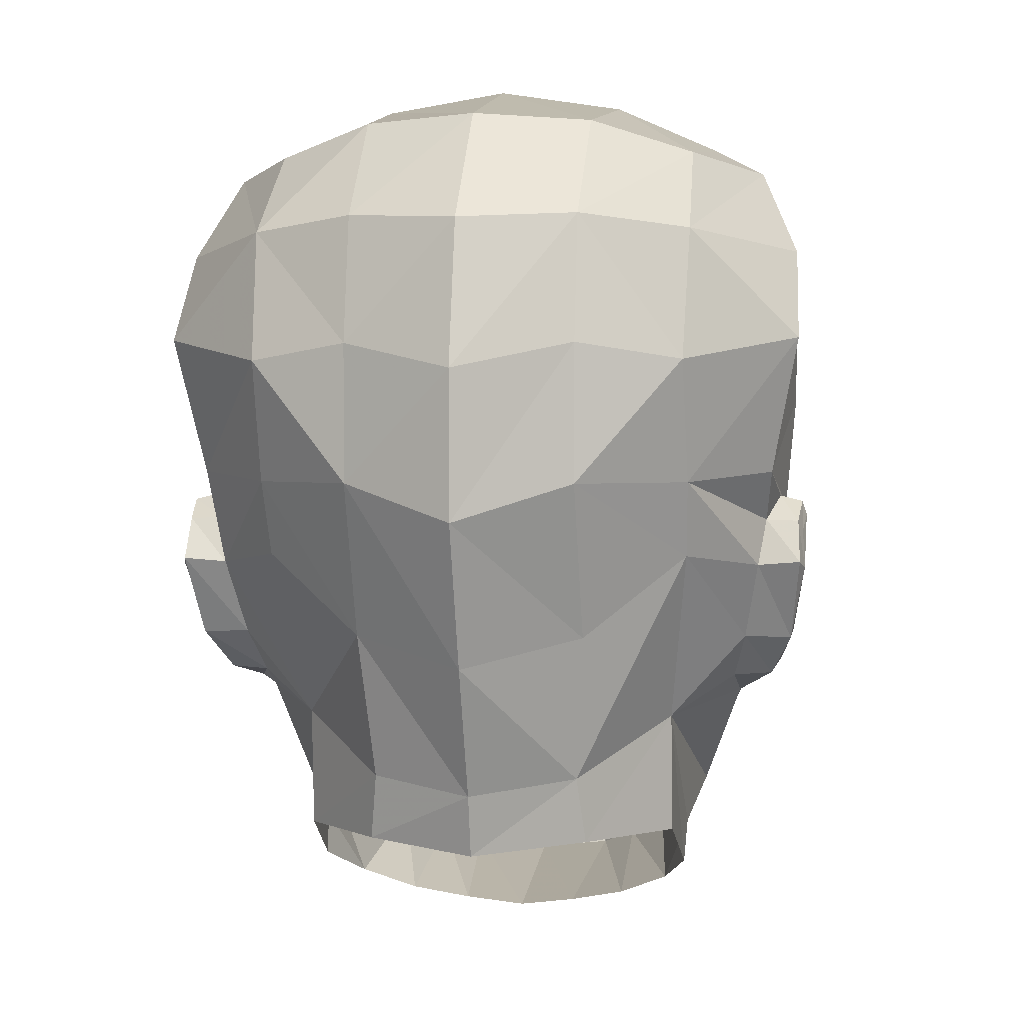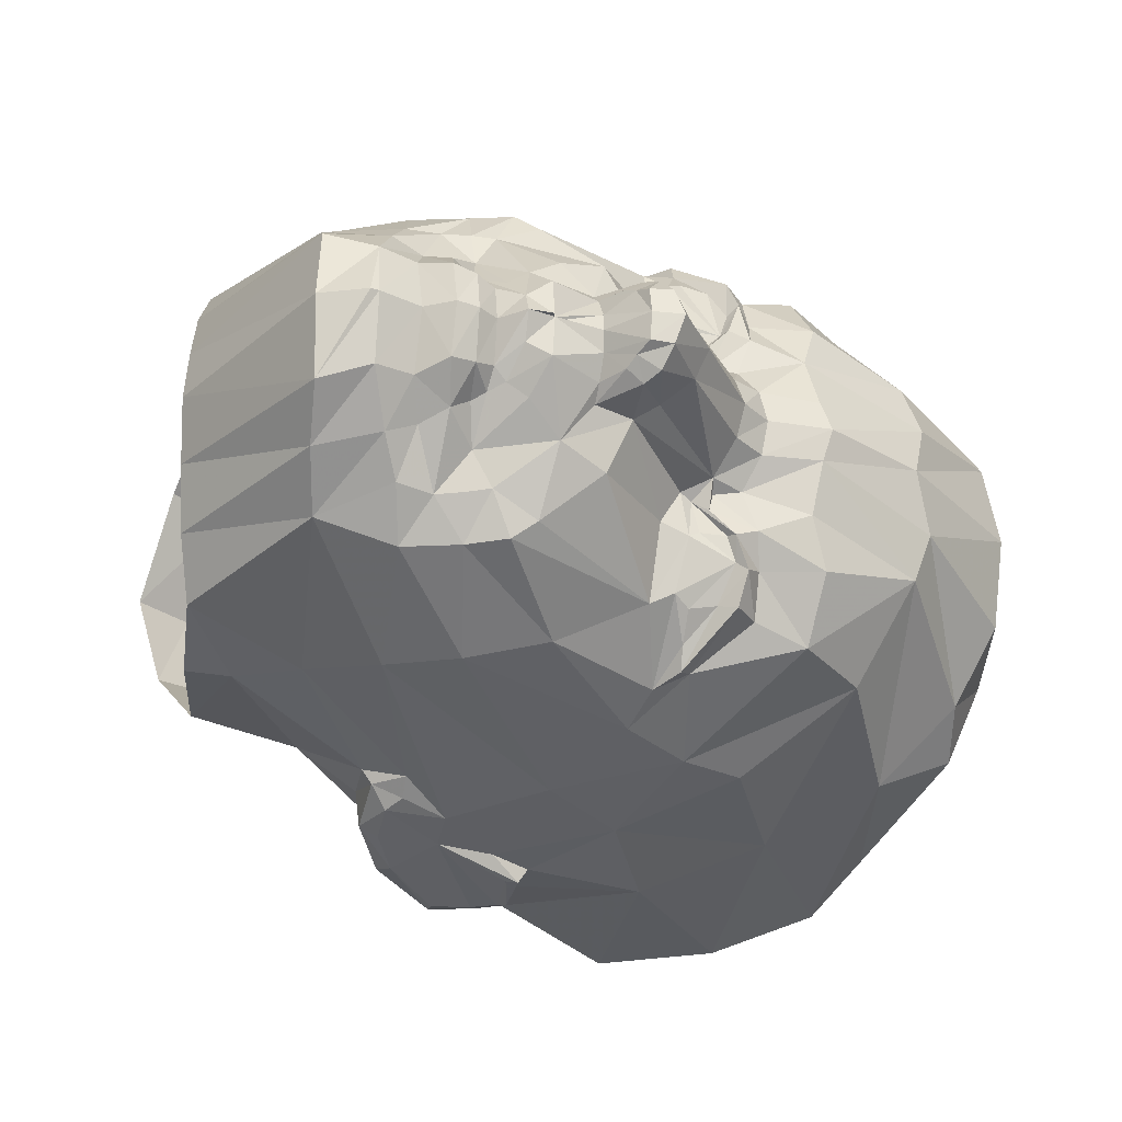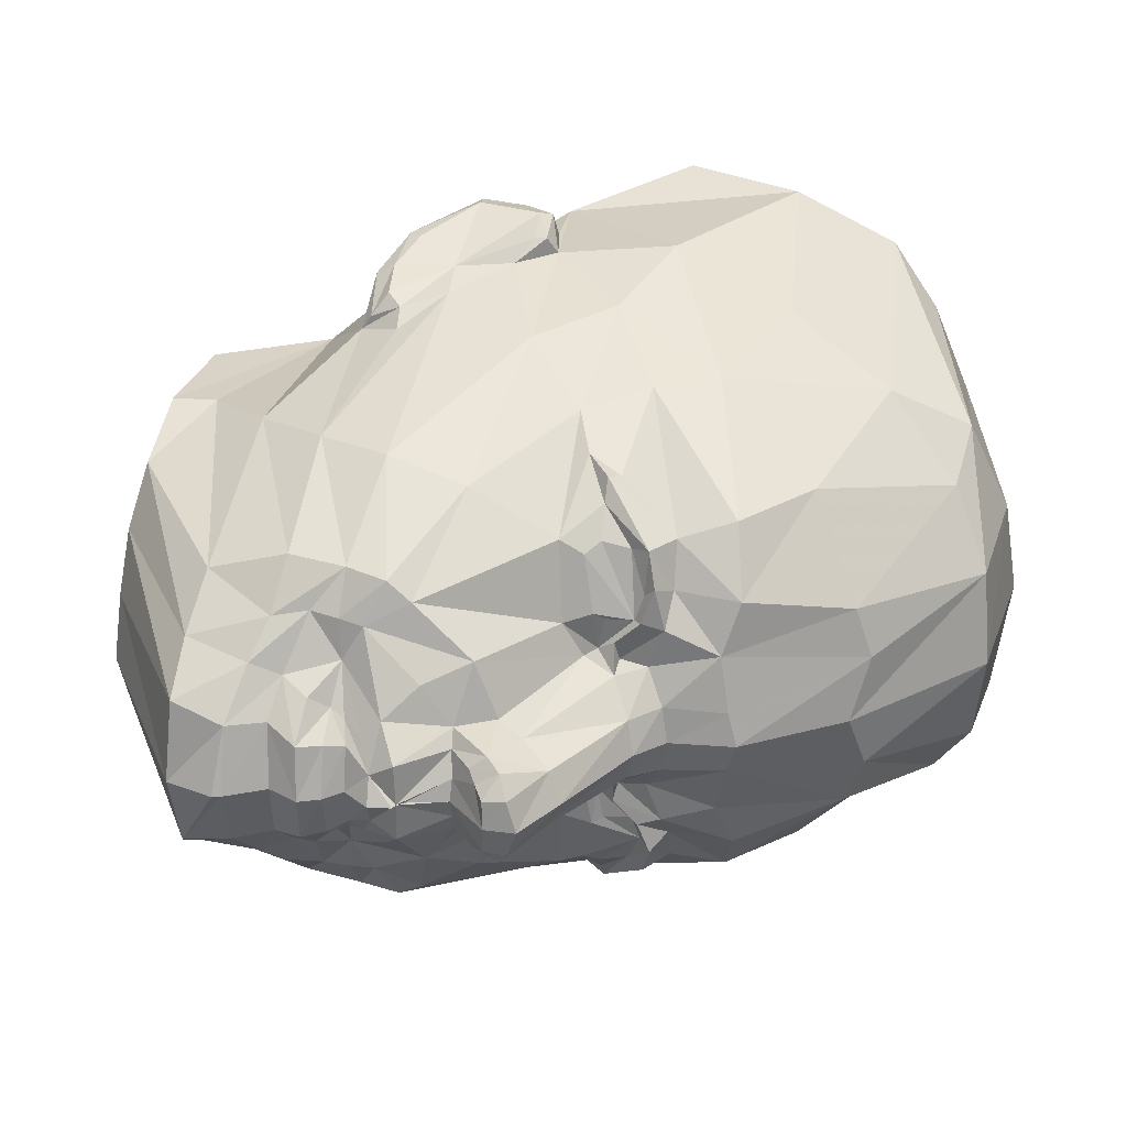
<metadata>
{"format":"obj","ext":"obj","renderer":"f3d","projection":"perspective","resolution":1024,"background":"white","views":[{"elev":1.7,"azim":-82.1,"up":"+Y"},{"elev":-29.6,"azim":59.4,"up":"+Z"},{"elev":31.6,"azim":78.7,"up":"+Z"}]}
</metadata>
<code>
v  4.769 15.3 1.748
v  4.551 15.37 1.996
v  4.807 15.14 1.653
v  4.993 15.29 1.083
v  4.988 15.18 1.144
v  4.959 15.23 0.7642
v  5.06 15.54 1.077
v  4.852 15.55 1.69
v  4.807 15.14 -1.653
v  4.551 15.37 -1.996
v  4.769 15.3 -1.748
v  4.959 15.23 -0.7642
v  4.988 15.18 -1.144
v  4.993 15.29 -1.083
v  5.06 15.54 -1.077
v  4.852 15.55 -1.69
o eye
g eye
f 1 2 3
f 4 5 6
f 4 6 7
f 2 1 8
f 9 10 11
f 12 13 14
f 15 12 14
f 16 11 10
v  -1.379 15.83 1.089
v  -0.9897 17 2.068
v  -1.372 17.15 1.091
v  4.933 14.91 1.046
v  4.98 15.1 0.7119
v  4.959 15.23 0.7642
v  4.988 15.18 1.144
v  4.807 15.14 1.653
v  4.698 14.93 1.765
v  4.551 15.37 1.996
v  5.025 15.9 1.323
v  4.832 15.96 1.731
v  5.012 15.67 1.743
v  5.209 15.78 1.027
v  5.163 15.69 1.427
v  5.053 15.36 0.8606
v  5.162 15.34 0.5824
v  5.037 15.41 0.6761
v  4.885 16.5 1.877
v  3.529 16.03 2.559
v  3.673 15.33 2.461
v  4.361 15.56 2.146
v  4.113 15.32 2.262
v  5.304 16.44 1.302
v  5.211 17.52 1.045
v  4.521 17.3 1.908
v  3.486 16.68 2.554
v  2.463 15.94 2.861
v  3.499 18.29 2.265
v  5.155 15.57 1.096
v  4.436 15.42 2.198
v  5.402 16.24 0.8229
v  4.852 15.55 1.69
v  5.06 15.54 1.077
v  5.062 15.62 1.327
v  5.161 15.64 0.6406
v  5.549 16.29 0.3106
v  5.38 15.73 0.338
v  5.452 15.76 0
v  5.474 15.39 0.3076
v  5.583 15.42 0
v  6.043 14.58 0.2821
v  6.152 14.67 0
v  5.745 14.41 0.4412
v  6.068 14.04 0.5277
v  5.596 14.22 0.5671
v  6.413 14.14 0.2798
v  6.492 14.2 0
v  5.88 13.76 0.1983
v  5.932 13.73 0
v  6.382 13.93 0
v  6.34 13.94 0.2617
v  6.242 14.11 0.4625
v  5.624 13.82 0.5624
v  5.757 13.78 0.424
v  6.044 13.88 0.4082
v  5.865 13.25 0.3842
v  5.892 13.26 0
v  5.873 13.34 0
v  5.551 13.2 0.6508
v  5.48 13.56 0.9262
v  5.047 13.15 1.308
v  5.442 14.04 1.086
v  5.108 13.57 1.536
v  5.445 17.44 0
v  4.794 18.97 0
v  4.628 18.94 0.8858
v  5.309 17.66 0.5725
v  4.157 18.76 1.579
v  5.634 16.35 0
v  2.74 15.06 2.759
v  3.791 13.56 2.263
v  4.261 14.21 2.14
v  1.889 14.44 2.86
v  3.26 13.04 2.228
v  5.267 12.25 0.58
v  5.445 12.22 0
v  5.679 12.43 0
v  5.014 12.43 0.8778
v  5.545 12.45 0.4809
v  4.79 12.72 1.367
v  4.744 12.38 1.324
v  4.969 12.14 1.014
v  5.028 12.95 0.9765
v  4.932 12.95 1.344
v  4.967 13.37 1.694
v  4.711 13.06 1.72
v  5.464 11.72 0
v  5.475 11.8 0
v  5.285 11.87 0.6017
v  4.583 11.64 1.113
v  5.021 11.45 0.747
v  4.401 12.59 1.724
v  4.124 11.91 1.497
v  2.583 12.58 2.093
v  2.1 13.91 2.635
v  1.745 13.63 2.492
v  2.954 11.14 0.5886
v  3.113 11.04 0
v  5.163 11.35 0
v  2.732 11.27 1.15
v  2.414 11.51 1.656
v  1.853 12.22 1.937
v  1.01 15.48 3.192
v  0.7641 15.33 3.16
v  0.6335 14.96 3.183
v  1.015 14.32 3.063
v  1.499 14.57 2.941
v  1.354 14.01 2.938
v  1.714 13.9 2.832
v  1.424 15.35 3.125
v  1.477 15.46 3.137
v  0.8764 14.24 3.039
v  1.777 13.71 2.633
v  0.6517 15.43 3.116
v  1.563 15.13 2.948
v  0.9643 15.62 3.149
v  1.466 15.57 2.972
v  0.4545 15.03 3.137
v  0.6709 15.44 2.799
v  0.5037 14.99 2.722
v  1.27 13.85 2.833
v  0.868 14.25 2.581
v  1.912 13.97 2.769
v  1.214 13.83 2.459
v  0.6387 13.46 1.851
v  1.688 11.82 1.911
v  -0.154 12.29 1.07
v  0.756 12.29 1.855
v  -0.3163 12.93 0.9953
v  -0.7164 14.34 1.1
v  -1.342 14.08 0
v  -1.901 15.48 0
v  -0.539 15.83 2.089
v  -0.2413 15.11 2.059
v  -0.6218 12.2 0
v  1.733 16.66 3.067
v  3.545 19.67 0
v  3.677 19.46 1.005
v  1.737 19.7 1.214
v  1.383 18.96 2.732
v  0.794 18.12 3.092
v  -0.6191 18.26 2.11
v  3.639 19.05 1.895
v  1.867 19.25 2.242
v  1.604 19.87 0
v  -0.4629 19.4 0
v  -0.0771 19.36 1.108
v  -1.552 18.3 0
v  -1.115 18.37 1.091
v  -1.923 16.9 0
v  0.4303 19.09 2.07
v  0.03687 17.23 3.127
v  0.3158 15.92 2.864
v  2.572 17.57 2.69
v  0.9535 15.67 2.931
v  6.174 13.91 0.3321
v  5.249 12.61 0.7727
v  -1.372 17.15 -1.091
v  -0.9897 17 -2.068
v  -1.379 15.83 -1.089
v  4.98 15.1 -0.7119
v  4.933 14.91 -1.046
v  4.988 15.18 -1.144
v  4.698 14.93 -1.765
v  4.807 15.14 -1.653
v  4.113 15.32 -2.262
v  4.832 15.96 -1.731
v  5.025 15.9 -1.323
v  5.163 15.69 -1.427
v  5.209 15.78 -1.027
v  5.155 15.57 -1.096
v  5.037 15.41 -0.6761
v  5.162 15.34 -0.5824
v  5.053 15.36 -0.8606
v  4.885 16.5 -1.877
v  4.361 15.56 -2.146
v  3.673 15.33 -2.461
v  3.529 16.03 -2.559
v  5.211 17.52 -1.045
v  5.304 16.44 -1.302
v  4.521 17.3 -1.908
v  2.463 15.94 -2.861
v  3.486 16.68 -2.554
v  2.572 17.57 -2.69
v  5.012 15.67 -1.743
v  4.551 15.37 -1.996
v  4.436 15.42 -2.198
v  4.852 15.55 -1.69
v  4.959 15.23 -0.7642
v  5.06 15.54 -1.077
v  5.062 15.62 -1.327
v  5.161 15.64 -0.6406
v  5.402 16.24 -0.8229
v  5.38 15.73 -0.338
v  5.549 16.29 -0.3106
v  5.474 15.39 -0.3076
v  6.043 14.58 -0.2821
v  5.745 14.41 -0.4412
v  5.596 14.22 -0.5671
v  6.068 14.04 -0.5277
v  6.242 14.11 -0.4625
v  6.413 14.14 -0.2798
v  5.88 13.76 -0.1983
v  6.174 13.91 -0.3321
v  6.34 13.94 -0.2617
v  5.624 13.82 -0.5624
v  6.044 13.88 -0.4082
v  5.865 13.25 -0.3842
v  5.757 13.78 -0.424
v  5.551 13.2 -0.6508
v  5.48 13.56 -0.9262
v  5.028 12.95 -0.9765
v  5.442 14.04 -1.086
v  4.261 14.21 -2.14
v  5.108 13.57 -1.536
v  5.309 17.66 -0.5725
v  4.157 18.76 -1.579
v  3.499 18.29 -2.265
v  2.74 15.06 -2.759
v  3.791 13.56 -2.263
v  3.26 13.04 -2.228
v  1.889 14.44 -2.86
v  5.267 12.25 -0.58
v  5.545 12.45 -0.4809
v  5.014 12.43 -0.8778
v  5.249 12.61 -0.7727
v  4.744 12.38 -1.324
v  4.79 12.72 -1.367
v  4.932 12.95 -1.344
v  5.047 13.15 -1.308
v  4.711 13.06 -1.72
v  4.967 13.37 -1.694
v  4.401 12.59 -1.724
v  5.021 11.45 -0.747
v  5.285 11.87 -0.6017
v  4.969 12.14 -1.014
v  4.583 11.64 -1.113
v  4.124 11.91 -1.497
v  2.1 13.91 -2.635
v  2.583 12.58 -2.093
v  2.954 11.14 -0.5886
v  2.732 11.27 -1.15
v  2.414 11.51 -1.656
v  0.7641 15.33 -3.16
v  1.01 15.48 -3.192
v  1.499 14.57 -2.941
v  0.6335 14.96 -3.183
v  1.015 14.32 -3.063
v  1.354 14.01 -2.938
v  1.714 13.9 -2.832
v  1.424 15.35 -3.125
v  0.9643 15.62 -3.149
v  1.27 13.85 -2.833
v  1.777 13.71 -2.633
v  0.4545 15.03 -3.137
v  0.8764 14.24 -3.039
v  1.477 15.46 -3.137
v  1.563 15.13 -2.948
v  0.9535 15.67 -2.931
v  0.6517 15.43 -3.116
v  0.5037 14.99 -2.722
v  0.868 14.25 -2.581
v  1.214 13.83 -2.459
v  1.912 13.97 -2.769
v  1.466 15.57 -2.972
v  1.853 12.22 -1.937
v  0.6387 13.46 -1.851
v  1.745 13.63 -2.492
v  1.688 11.82 -1.911
v  0.756 12.29 -1.855
v  -0.154 12.29 -1.07
v  -0.3163 12.93 -0.9953
v  -0.7164 14.34 -1.1
v  -0.7897 12.8 0
v  -0.539 15.83 -2.089
v  -0.2413 15.11 -2.059
v  0.3158 15.92 -2.864
v  1.733 16.66 -3.067
v  4.628 18.94 -0.8858
v  3.677 19.46 -1.005
v  1.737 19.7 -1.214
v  1.383 18.96 -2.732
v  0.794 18.12 -3.092
v  -0.6191 18.26 -2.11
v  1.867 19.25 -2.242
v  3.639 19.05 -1.895
v  -1.115 18.37 -1.091
v  0.4303 19.09 -2.07
v  -0.0771 19.36 -1.108
v  0.03687 17.23 -3.127
v  0.6709 15.44 -2.799
o head
g head
f 17 18 19
f 20 21 22
f 20 23 24
f 25 24 26
f 27 28 29
f 30 27 31
f 32 33 34
f 28 35 36
f 36 37 38
f 39 38 37
f 40 41 42
f 35 42 43
f 43 44 36
f 43 42 45
f 34 30 46
f 28 38 47
f 27 30 48
f 40 35 28
f 47 39 26
f 39 47 38
f 26 49 29
f 50 22 32
f 51 31 29
f 50 46 31
f 48 30 52
f 53 54 55
f 54 53 48
f 56 54 52
f 57 55 54
f 56 58 59
f 60 58 56
f 60 33 21
f 61 60 62
f 58 60 61
f 58 63 64
f 65 66 67
f 68 63 69
f 67 64 63
f 62 70 61
f 61 70 71
f 69 61 72
f 71 73 74
f 65 74 75
f 73 71 70
f 76 77 78
f 79 62 21
f 20 25 80
f 25 39 37
f 79 77 70
f 79 80 78
f 52 34 33
f 81 82 83
f 41 84 83
f 42 41 85
f 84 41 48
f 86 81 84
f 37 36 44
f 87 88 89
f 90 91 88
f 92 93 94
f 95 92 96
f 97 98 99
f 100 78 101
f 101 78 102
f 80 102 78
f 101 97 100
f 101 103 97
f 98 97 103
f 88 103 102
f 104 105 106
f 105 93 92
f 106 92 95
f 107 99 98
f 99 107 108
f 98 109 110
f 103 88 91
f 109 91 111
f 91 112 113
f 114 115 116
f 117 114 108
f 118 117 107
f 110 111 119
f 120 121 122
f 123 124 122
f 125 124 123
f 125 126 124
f 124 127 120
f 120 127 128
f 125 123 129
f 130 126 125
f 122 121 131
f 129 123 122
f 132 128 127
f 133 128 134
f 135 131 136
f 129 135 137
f 138 129 139
f 140 130 113
f 112 90 140
f 90 132 124
f 132 134 128
f 138 141 113
f 140 126 130
f 124 126 140
f 87 44 134
f 132 90 87
f 142 119 111
f 113 141 142
f 143 119 142
f 144 145 142
f 146 147 148
f 147 17 149
f 17 150 18
f 151 147 146
f 139 137 151
f 152 144 146
f 150 137 136
f 134 44 153
f 82 154 155
f 156 155 154
f 45 157 158
f 159 158 157
f 160 161 157
f 160 155 156
f 162 163 164
f 165 166 164
f 167 19 166
f 168 161 156
f 166 159 168
f 166 19 18
f 18 169 159
f 150 170 169
f 158 169 170
f 171 158 153
f 168 159 157
f 161 168 157
f 169 158 159
f 52 30 34
f 170 172 134
f 43 171 153
f 83 155 160
f 45 85 160
f 121 120 133
f 131 133 172
f 170 136 172
f 142 141 139
f 112 91 90
f 89 102 80
f 22 33 32
f 33 22 21
f 173 72 71
f 58 69 63
f 150 151 137
f 17 147 151
f 48 41 40
f 118 119 143
f 19 167 149
f 95 174 100
f 175 176 177
f 178 179 180
f 180 179 181
f 182 181 183
f 184 185 186
f 185 187 188
f 189 190 191
f 192 184 193
f 193 194 195
f 194 193 183
f 196 197 192
f 198 192 195
f 195 199 200
f 198 200 201
f 187 189 191
f 193 184 202
f 187 185 197
f 192 197 185
f 203 183 204
f 193 204 183
f 205 203 204
f 206 207 188
f 186 208 205
f 188 207 208
f 209 187 210
f 211 212 86
f 212 211 209
f 211 213 190
f 55 57 213
f 214 213 57
f 214 215 190
f 190 215 216
f 216 215 217
f 215 214 218
f 219 214 59
f 220 221 222
f 219 222 221
f 64 67 222
f 217 223 216
f 223 217 224
f 217 218 221
f 225 226 220
f 74 220 66
f 225 227 228
f 228 227 229
f 216 230 179
f 181 179 230
f 183 181 231
f 228 230 216
f 232 230 228
f 190 189 209
f 82 81 233
f 233 196 234
f 196 198 235
f 196 233 212
f 81 86 212
f 195 194 236
f 237 236 194
f 238 239 236
f 93 240 241
f 240 242 243
f 244 245 242
f 246 247 229
f 247 246 248
f 247 249 232
f 229 245 246
f 245 248 246
f 245 244 250
f 248 237 231
f 104 116 251
f 93 105 252
f 240 252 253
f 253 254 255
f 254 253 252
f 255 250 244
f 237 248 250
f 238 250 255
f 256 238 257
f 115 258 251
f 258 259 254
f 259 260 255
f 257 255 260
f 261 262 263
f 264 263 265
f 265 263 266
f 263 267 266
f 262 268 263
f 268 262 269
f 265 266 270
f 267 271 270
f 261 264 272
f 265 273 272
f 274 275 263
f 274 269 276
f 277 272 278
f 272 273 279
f 273 270 280
f 271 281 256
f 281 239 256
f 263 275 239
f 274 282 275
f 280 270 271
f 271 267 281
f 267 263 239
f 199 236 275
f 236 239 275
f 283 284 285
f 284 280 285
f 283 286 287
f 287 288 289
f 290 289 291
f 177 290 148
f 176 292 177
f 290 293 284
f 278 279 284
f 288 152 291
f 278 292 294
f 295 199 282
f 154 82 296
f 297 298 162
f 299 235 201
f 299 300 301
f 302 303 235
f 297 303 302
f 163 162 298
f 304 165 163
f 175 167 165
f 302 305 306
f 301 304 306
f 175 304 301
f 301 307 176
f 294 292 176
f 307 300 295
f 295 300 201
f 299 301 305
f 299 305 302
f 301 300 307
f 189 187 209
f 276 294 295
f 201 200 199
f 297 296 234
f 303 234 235
f 262 261 277
f 269 277 308
f 276 308 294
f 279 280 284
f 239 238 256
f 249 231 181
f 191 190 206
f 178 206 190
f 224 221 220
f 219 218 214
f 278 293 292
f 290 177 292
f 197 196 210
f 286 283 260
f 167 175 177
f 243 242 245
f 22 23 20
f 24 25 20
f 26 39 25
f 29 31 27
f 31 46 30
f 36 38 28
f 42 35 40
f 43 36 35
f 45 171 43
f 46 32 34
f 47 29 28
f 48 40 27
f 28 27 40
f 29 47 26
f 32 46 50
f 29 49 51
f 31 51 50
f 55 86 53
f 48 52 54
f 52 33 56
f 54 56 57
f 59 57 56
f 56 33 60
f 21 62 60
f 61 69 58
f 64 59 58
f 67 68 173
f 67 173 65
f 69 173 68
f 63 68 67
f 71 72 61
f 72 173 69
f 74 65 71
f 75 66 65
f 70 77 76
f 70 76 73
f 78 100 76
f 21 20 79
f 80 79 20
f 37 89 25
f 70 62 79
f 78 77 79
f 83 84 81
f 83 85 41
f 85 45 42
f 48 53 84
f 84 53 86
f 44 87 37
f 89 37 87
f 88 87 90
f 94 96 92
f 96 174 95
f 99 95 97
f 102 103 101
f 103 109 98
f 102 89 88
f 106 108 116
f 106 116 104
f 92 106 105
f 95 99 106
f 98 110 107
f 108 106 99
f 91 109 103
f 111 110 109
f 113 111 91
f 116 108 114
f 108 107 117
f 107 110 118
f 119 118 110
f 122 124 120
f 128 133 120
f 129 138 125
f 125 138 130
f 131 135 122
f 122 135 129
f 127 124 132
f 134 172 133
f 136 137 135
f 137 139 129
f 139 141 138
f 113 112 140
f 113 130 138
f 140 90 124
f 134 132 87
f 111 113 142
f 142 145 143
f 142 146 144
f 148 291 146
f 149 148 147
f 146 142 151
f 151 142 139
f 146 291 152
f 136 170 150
f 155 83 82
f 154 162 156
f 158 171 45
f 157 45 160
f 156 161 160
f 164 156 162
f 164 163 165
f 166 165 167
f 156 164 168
f 168 164 166
f 18 159 166
f 169 18 150
f 170 153 158
f 134 153 170
f 153 44 43
f 160 85 83
f 133 131 121
f 172 136 131
f 80 25 89
f 71 65 173
f 151 150 17
f 149 17 19
f 100 97 95
f 180 206 178
f 181 182 180
f 183 203 182
f 186 202 184
f 188 186 185
f 193 195 192
f 192 198 196
f 195 200 198
f 201 235 198
f 191 188 187
f 202 204 193
f 197 210 187
f 185 184 192
f 204 202 205
f 188 191 206
f 205 202 186
f 208 186 188
f 86 55 211
f 209 210 212
f 190 209 211
f 213 211 55
f 57 59 214
f 190 213 214
f 216 178 190
f 218 217 215
f 59 64 219
f 222 67 66
f 222 66 220
f 221 218 219
f 222 219 64
f 224 226 223
f 221 224 217
f 220 74 225
f 66 75 74
f 228 223 226
f 228 226 225
f 229 247 228
f 179 178 216
f 230 232 181
f 231 194 183
f 216 223 228
f 228 247 232
f 233 296 82
f 234 296 233
f 235 234 196
f 212 210 196
f 212 233 81
f 236 199 195
f 194 231 237
f 236 237 238
f 241 94 93
f 243 241 240
f 242 253 244
f 248 249 247
f 250 248 245
f 231 249 248
f 251 252 105
f 251 105 104
f 252 240 93
f 253 242 240
f 255 244 253
f 252 251 254
f 250 238 237
f 255 257 238
f 257 285 256
f 251 116 115
f 254 251 258
f 255 254 259
f 260 283 257
f 263 264 261
f 269 274 268
f 270 273 265
f 270 266 267
f 272 277 261
f 272 264 265
f 263 268 274
f 276 282 274
f 278 308 277
f 279 278 272
f 280 279 273
f 256 285 271
f 271 285 280
f 239 281 267
f 275 282 199
f 285 257 283
f 287 284 283
f 289 284 287
f 291 148 290
f 148 149 177
f 284 289 290
f 284 293 278
f 291 289 288
f 294 308 278
f 296 297 154
f 162 154 297
f 201 300 299
f 235 299 302
f 302 298 297
f 298 306 163
f 163 306 304
f 165 304 175
f 306 298 302
f 306 305 301
f 301 176 175
f 176 307 294
f 295 294 307
f 295 282 276
f 199 295 201
f 234 303 297
f 277 269 262
f 308 276 269
f 181 232 249
f 220 226 224
f 292 293 290
f 177 149 167
f 245 229 243
v  5.746 13.06 0.2408
v  5.876 13.01 0
v  5.931 13.22 0
v  5.892 13.26 0
v  5.865 13.25 0.3842
v  5.551 13.2 0.6508
v  5.486 13.02 0.5171
v  5.339 12.91 0.5735
v  5.248 12.81 0.6463
v  5.539 12.7 0.4561
v  5.496 12.9 0.4005
v  5.249 12.61 0.7727
v  5.545 12.45 0.4809
v  5.679 12.43 0
v  5.686 12.64 0
v  5.616 12.85 0
v  5.028 12.95 0.9765
v  5.746 13.06 -0.2408
v  5.865 13.25 -0.3842
v  5.486 13.02 -0.5171
v  5.496 12.9 -0.4005
v  5.539 12.7 -0.4561
v  5.248 12.81 -0.6463
v  5.339 12.91 -0.5735
v  5.249 12.61 -0.7727
v  5.545 12.45 -0.4809
v  5.028 12.95 -0.9765
v  5.551 13.2 -0.6508
o lips
g lips
f 309 310 311
f 312 313 309
f 309 313 314
f 309 315 316
f 317 318 319
f 317 320 321
f 322 323 318
f 309 319 324
f 323 324 319
f 316 325 317
f 325 315 314
f 317 325 320
f 316 315 325
f 310 326 312
f 326 327 312
f 327 326 328
f 328 326 329
f 330 331 332
f 333 331 330
f 323 322 334
f 329 326 310
f 324 323 330
f 331 335 332
f 336 328 335
f 333 335 331
f 335 328 332
f 311 312 309
f 314 315 309
f 316 319 309
f 319 316 317
f 321 318 317
f 318 321 322
f 324 310 309
f 319 318 323
f 312 311 310
f 328 336 327
f 329 332 328
f 332 329 330
f 330 334 333
f 334 330 323
f 310 324 329
f 330 329 324
v  4.988 15.18 1.144
v  4.993 15.29 1.083
v  5.06 15.54 1.077
v  4.769 15.3 -1.748
v  4.852 15.55 -1.69
v  5.062 15.62 -1.327
v  5.062 15.62 1.327
v  4.852 15.55 1.69
v  4.769 15.3 1.748
v  4.807 15.14 1.653
v  5.06 15.54 -1.077
v  4.993 15.29 -1.083
v  4.988 15.18 -1.144
v  4.807 15.14 -1.653
o pupil
g pupil
f 337 338 339
f 340 341 342
f 339 343 344
f 339 344 345
f 339 345 346
f 339 346 337
f 342 347 348
f 342 348 349
f 342 349 350
f 342 350 340

</code>
